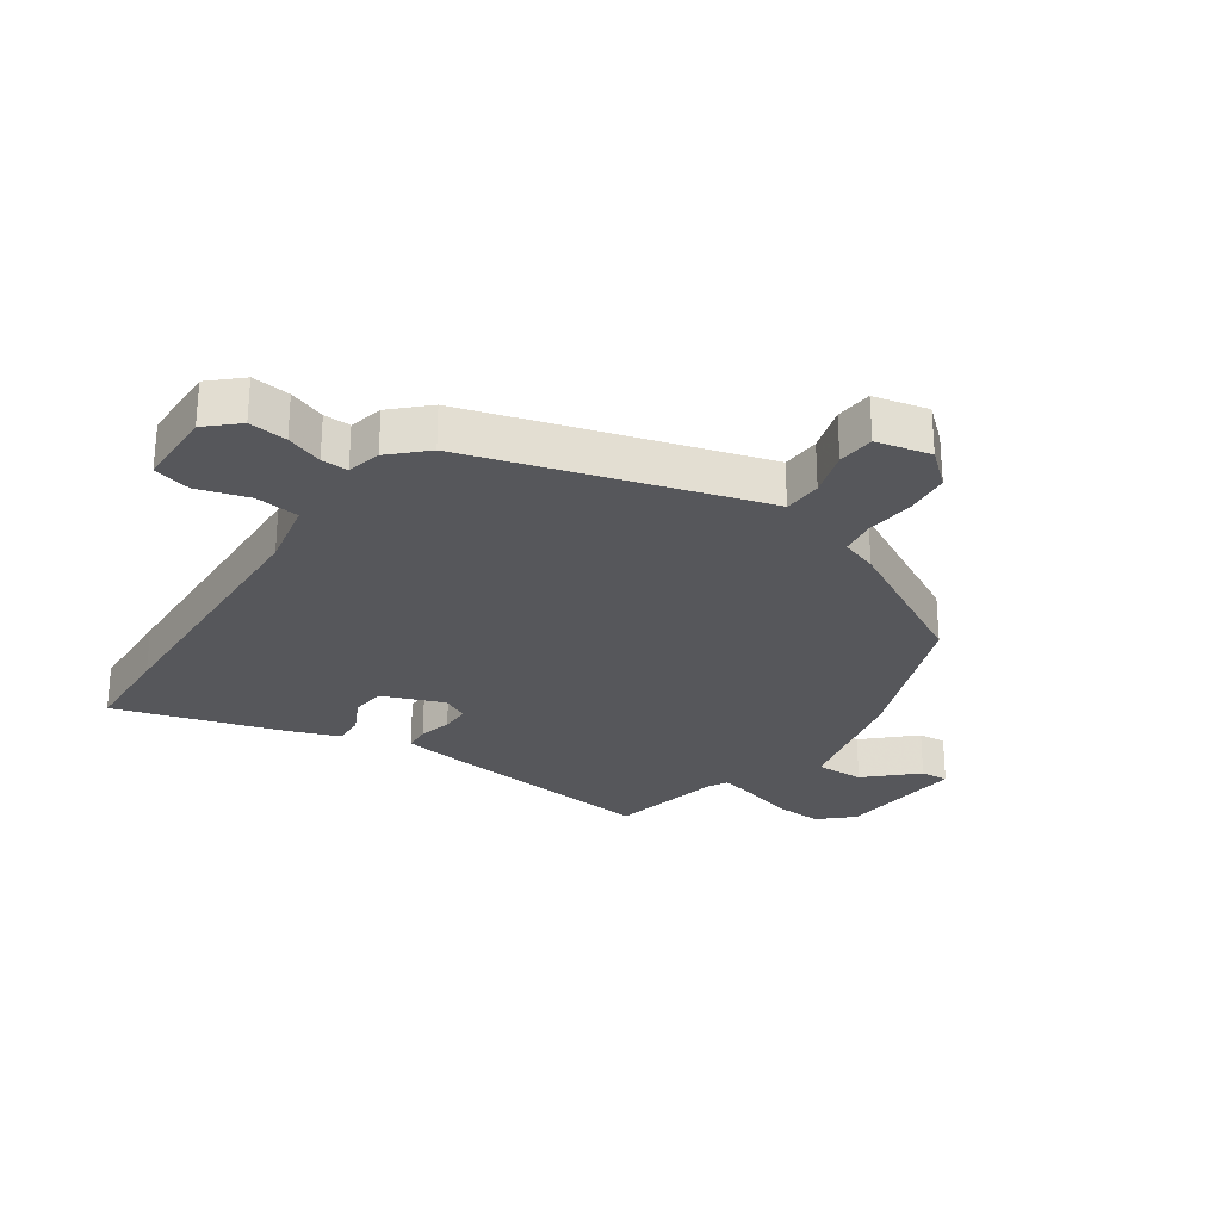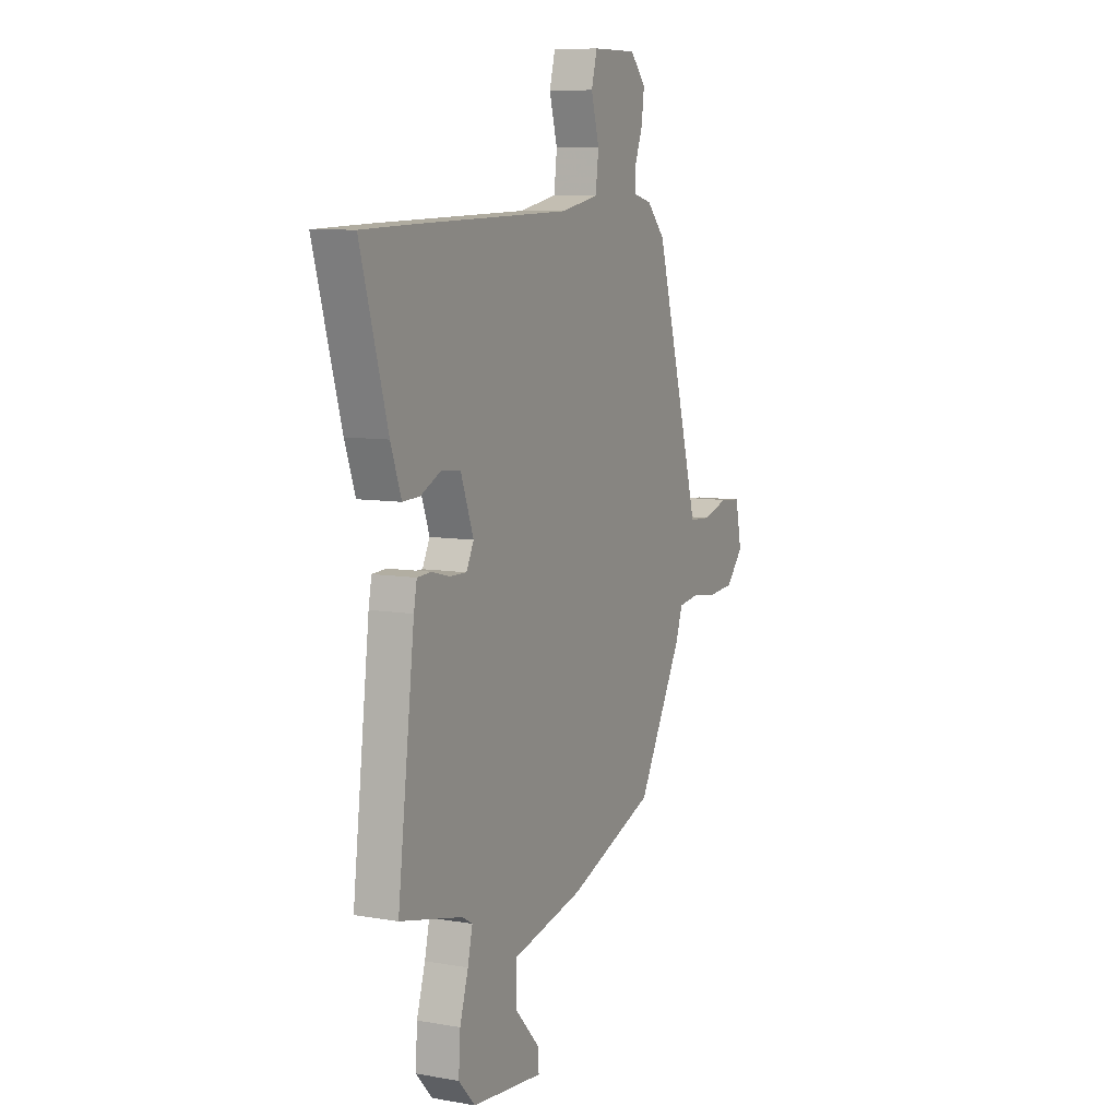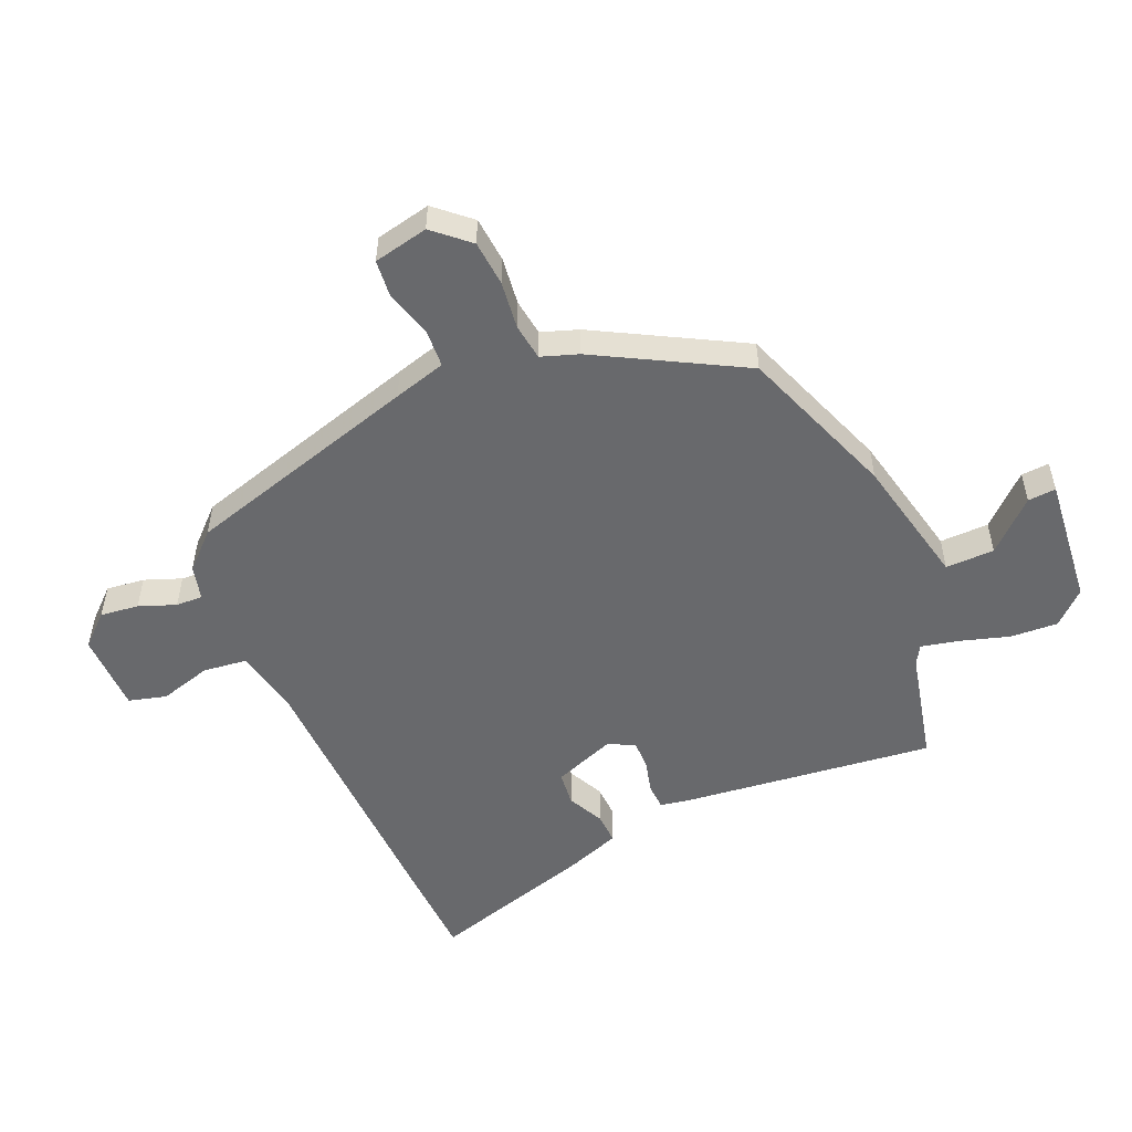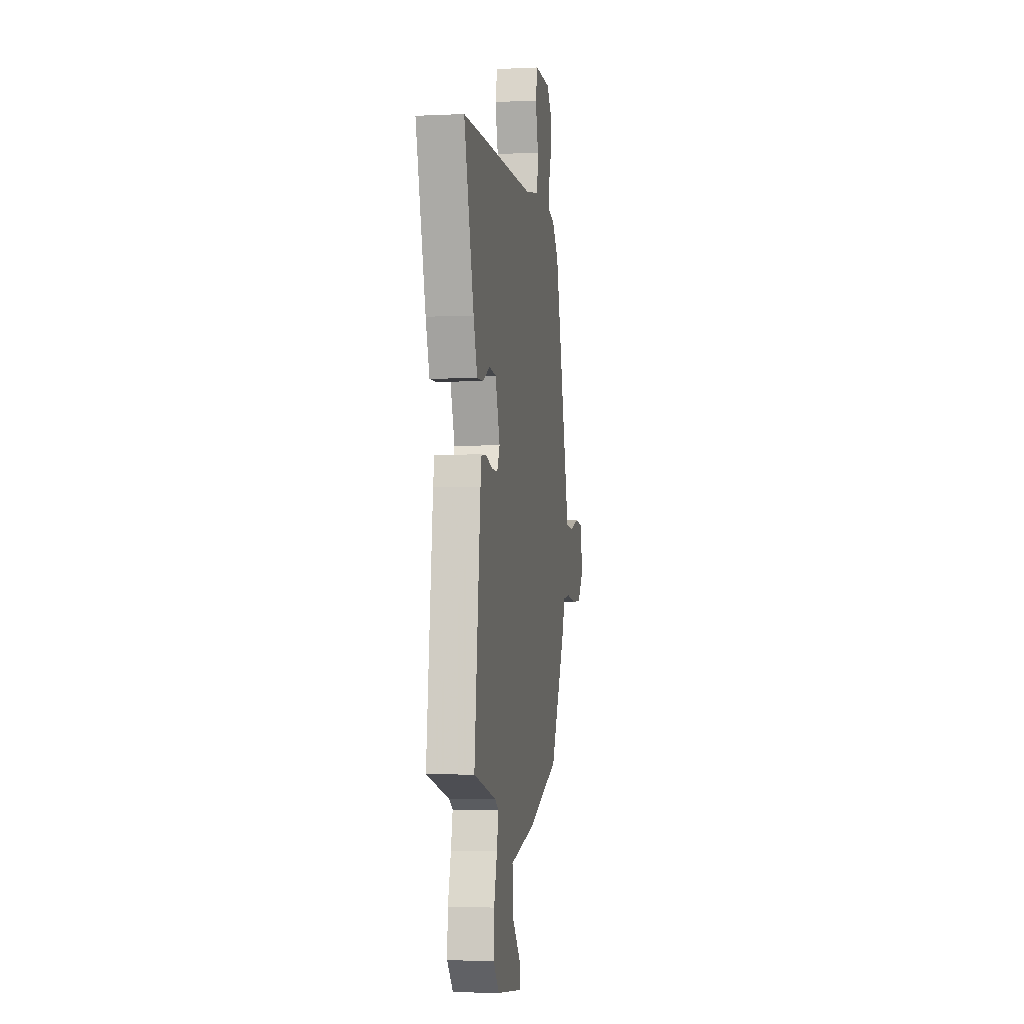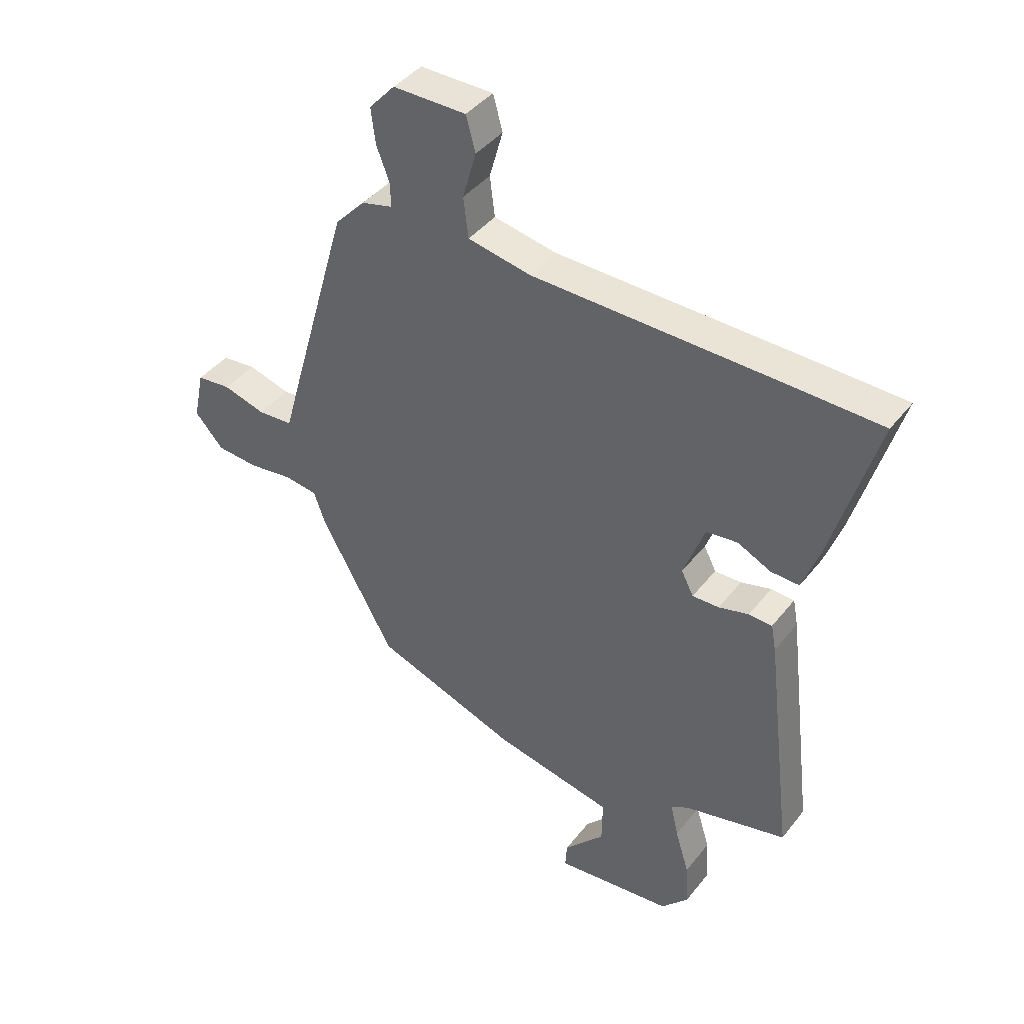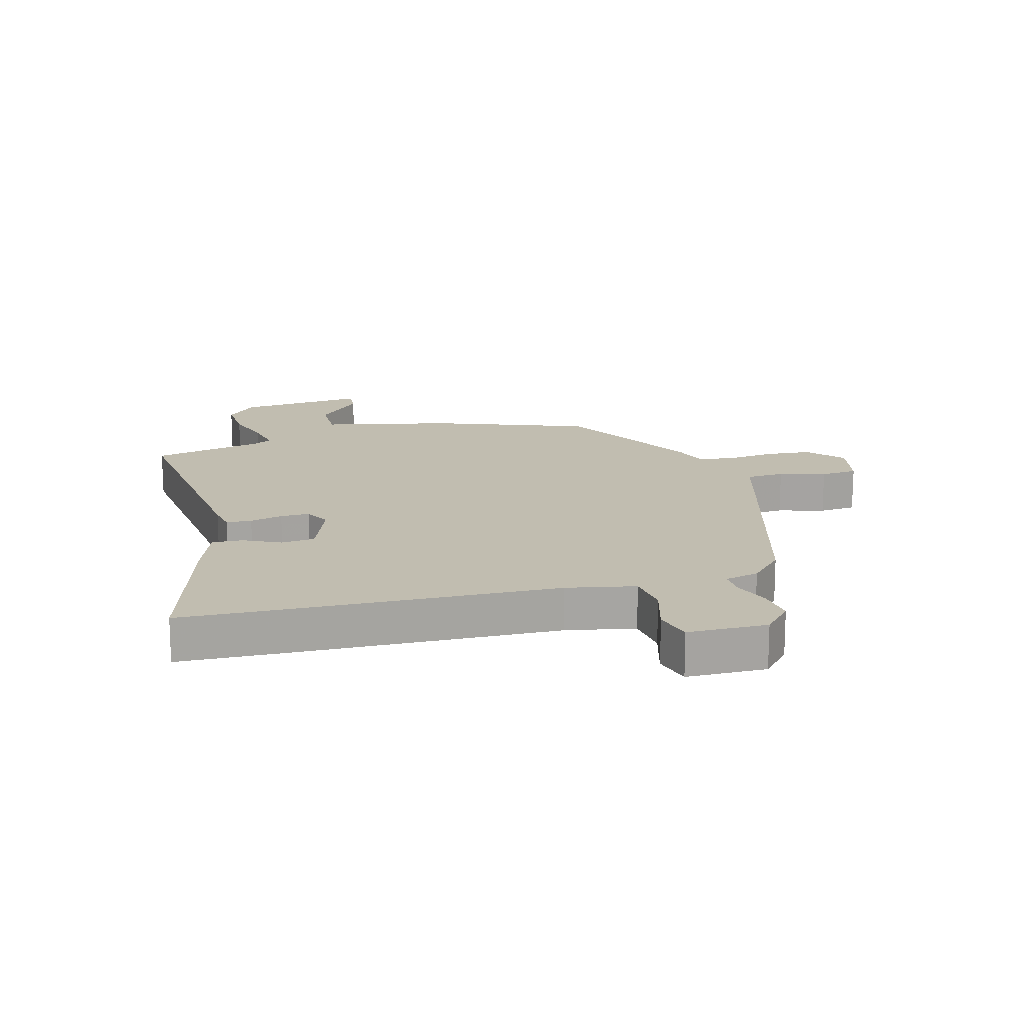
<metadata>
{"format":"obj","ext":"obj","renderer":"f3d","projection":"perspective","resolution":1024,"background":"white","views":[{"elev":-27.3,"azim":56.3,"up":"+Y"},{"elev":8.5,"azim":-64.4,"up":"+Z"},{"elev":-52.8,"azim":113.6,"up":"+Y"},{"elev":-4.2,"azim":-81.2,"up":"+Z"},{"elev":41.4,"azim":-145.5,"up":"+Z"},{"elev":16.7,"azim":-14.9,"up":"+Y"}]}
</metadata>
<code>
v 0.387 0.07 0.466
v 0.498 0.07 0.078
v 0.522 0.07 -0.008
v 0.585 0.07 -0.012
v 0.661 0.07 0.01
v 0.722 0.07 0.004
v 0.741 0.07 -0.086
v 0.69 0.07 -0.143
v 0.615 0.07 -0.149
v 0.537 0.07 -0.139
v 0.477 0.07 -0.147
v 0.456 0.07 -0.207
v 0.325 0.07 -0.443
v 0.068 0.07 -0.537
v -0.146 0.07 -0.583
v -0.145 0.07 -0.663
v -0.072 0.07 -0.742
v -0.069 0.07 -0.788
v -0.28 0.07 -0.766
v -0.329 0.07 -0.713
v -0.324 0.07 -0.635
v -0.299 0.07 -0.554
v -0.285 0.07 -0.493
v -0.316 0.07 -0.475
v -0.5 0.07 -0.432
v -0.45 0.07 -0.018
v -0.441 0.07 0.03
v -0.399 0.07 0.032
v -0.345 0.07 0.018
v -0.297 0.07 0.017
v -0.275 0.07 0.06
v -0.313 0.07 0.162
v -0.369 0.07 0.168
v -0.429 0.07 0.139
v -0.48 0.07 0.137
v -0.511 0.07 0.223
v -0.591 0.07 0.497
v -0.433 0.07 0.502
v 0.018 0.07 0.513
v 0.131 0.07 0.535
v 0.14 0.07 0.607
v 0.116 0.07 0.692
v 0.133 0.07 0.754
v 0.264 0.07 0.755
v 0.31 0.07 0.704
v 0.302 0.07 0.641
v 0.279 0.07 0.581
v 0.277 0.07 0.537
v 0.333 0.07 0.523
v 0.387 0 0.466
v 0.498 0 0.078
v 0.522 0 -0.008
v 0.585 0 -0.012
v 0.661 0 0.01
v 0.722 0 0.004
v 0.741 0 -0.086
v 0.69 0 -0.143
v 0.615 0 -0.149
v 0.537 0 -0.139
v 0.477 0 -0.147
v 0.456 0 -0.207
v 0.325 0 -0.443
v 0.068 0 -0.537
v -0.146 0 -0.583
v -0.145 0 -0.663
v -0.072 0 -0.742
v -0.069 0 -0.788
v -0.28 0 -0.766
v -0.329 0 -0.713
v -0.324 0 -0.635
v -0.299 0 -0.554
v -0.285 0 -0.493
v -0.316 0 -0.475
v -0.5 0 -0.432
v -0.45 0 -0.018
v -0.441 0 0.03
v -0.399 0 0.032
v -0.345 0 0.018
v -0.297 0 0.017
v -0.275 0 0.06
v -0.313 0 0.162
v -0.369 0 0.168
v -0.429 0 0.139
v -0.48 0 0.137
v -0.511 0 0.223
v -0.591 0 0.497
v -0.433 0 0.502
v 0.018 0 0.513
v 0.131 0 0.535
v 0.14 0 0.607
v 0.116 0 0.692
v 0.133 0 0.754
v 0.264 0 0.755
v 0.31 0 0.704
v 0.302 0 0.641
v 0.279 0 0.581
v 0.277 0 0.537
v 0.333 0 0.523
f 48 49 1 2
f 44 45 46 47
f 44 47 48
f 41 42 43 44
f 40 41 44 48
f 39 40 48 2
f 33 34 35 36
f 32 33 36 37
f 26 27 28 29
f 24 25 26 29
f 24 29 30
f 23 24 30 31
f 19 20 21 22
f 19 22 23
f 16 17 18 19
f 15 16 19 23
f 14 15 23 31
f 11 12 13 14
f 7 8 9 10
f 7 10 11
f 4 5 6 7
f 3 4 7 11
f 32 37 38 39
f 14 31 32 39
f 11 14 39
f 2 3 11 39
f 51 50 98 97
f 96 95 94 93
f 97 96 93
f 93 92 91 90
f 97 93 90 89
f 51 97 89 88
f 85 84 83 82
f 86 85 82 81
f 78 77 76 75
f 78 75 74 73
f 79 78 73
f 80 79 73 72
f 71 70 69 68
f 72 71 68
f 68 67 66 65
f 72 68 65 64
f 80 72 64 63
f 63 62 61 60
f 59 58 57 56
f 60 59 56
f 56 55 54 53
f 60 56 53 52
f 88 87 86 81
f 88 81 80 63
f 88 63 60
f 88 60 52 51
f 1 50 51 2
f 2 51 52 3
f 3 52 53 4
f 4 53 54 5
f 5 54 55 6
f 6 55 56 7
f 7 56 57 8
f 8 57 58 9
f 9 58 59 10
f 10 59 60 11
f 11 60 61 12
f 12 61 62 13
f 13 62 63 14
f 14 63 64 15
f 15 64 65 16
f 16 65 66 17
f 17 66 67 18
f 18 67 68 19
f 19 68 69 20
f 20 69 70 21
f 21 70 71 22
f 22 71 72 23
f 23 72 73 24
f 24 73 74 25
f 25 74 75 26
f 26 75 76 27
f 27 76 77 28
f 28 77 78 29
f 29 78 79 30
f 30 79 80 31
f 31 80 81 32
f 32 81 82 33
f 33 82 83 34
f 34 83 84 35
f 35 84 85 36
f 36 85 86 37
f 37 86 87 38
f 38 87 88 39
f 39 88 89 40
f 40 89 90 41
f 41 90 91 42
f 42 91 92 43
f 43 92 93 44
f 44 93 94 45
f 45 94 95 46
f 46 95 96 47
f 47 96 97 48
f 48 97 98 49
f 49 98 50 1

</code>
